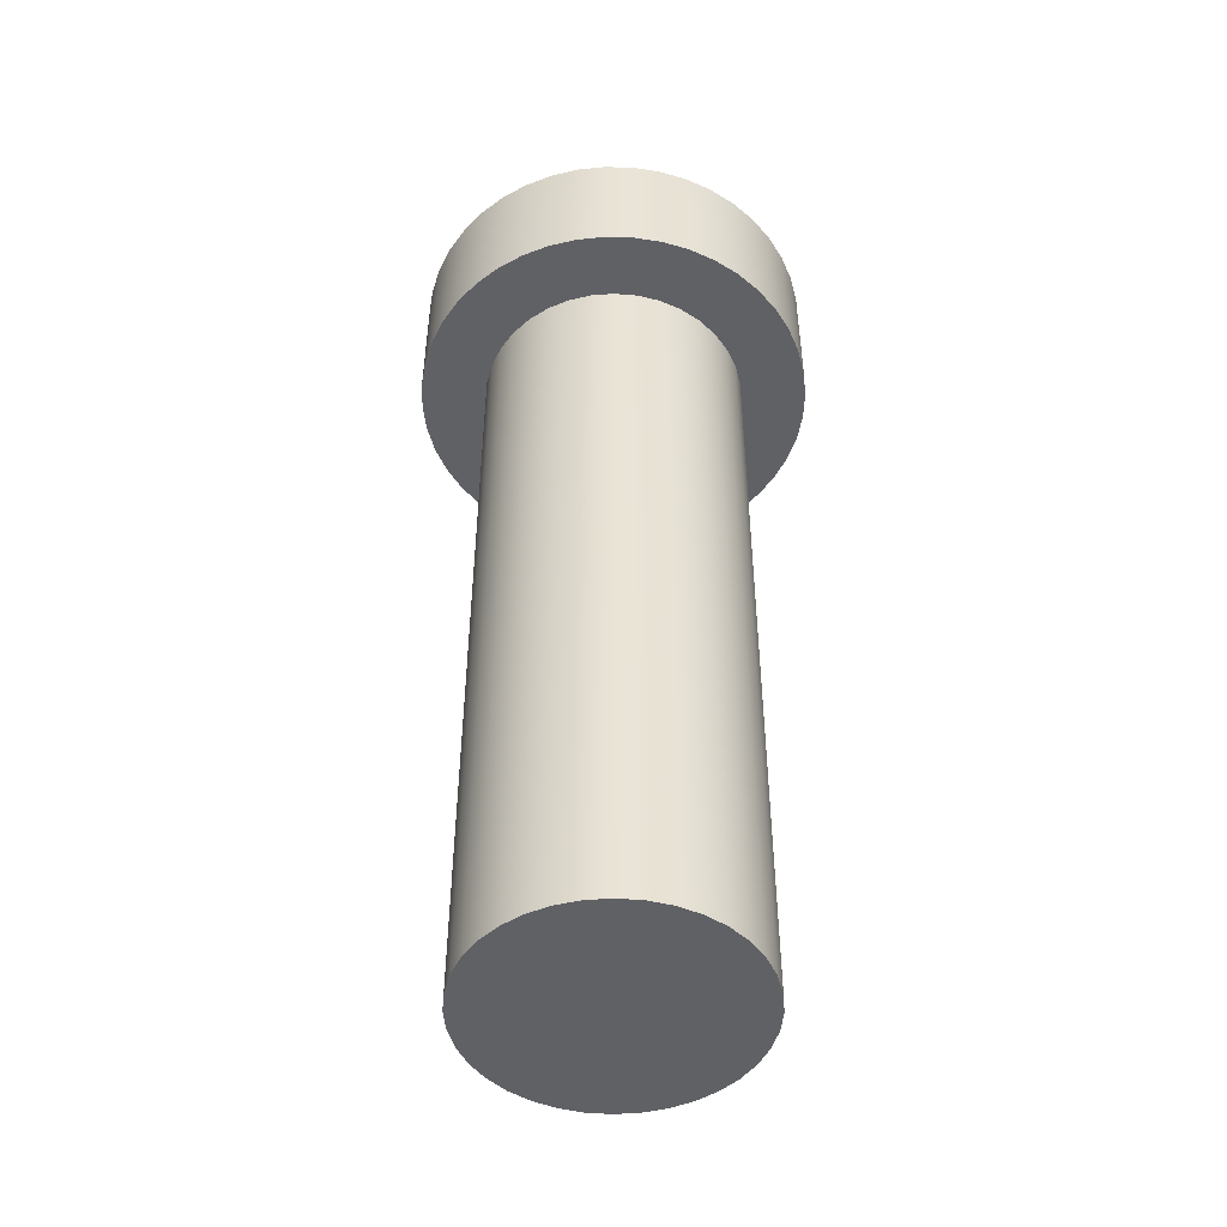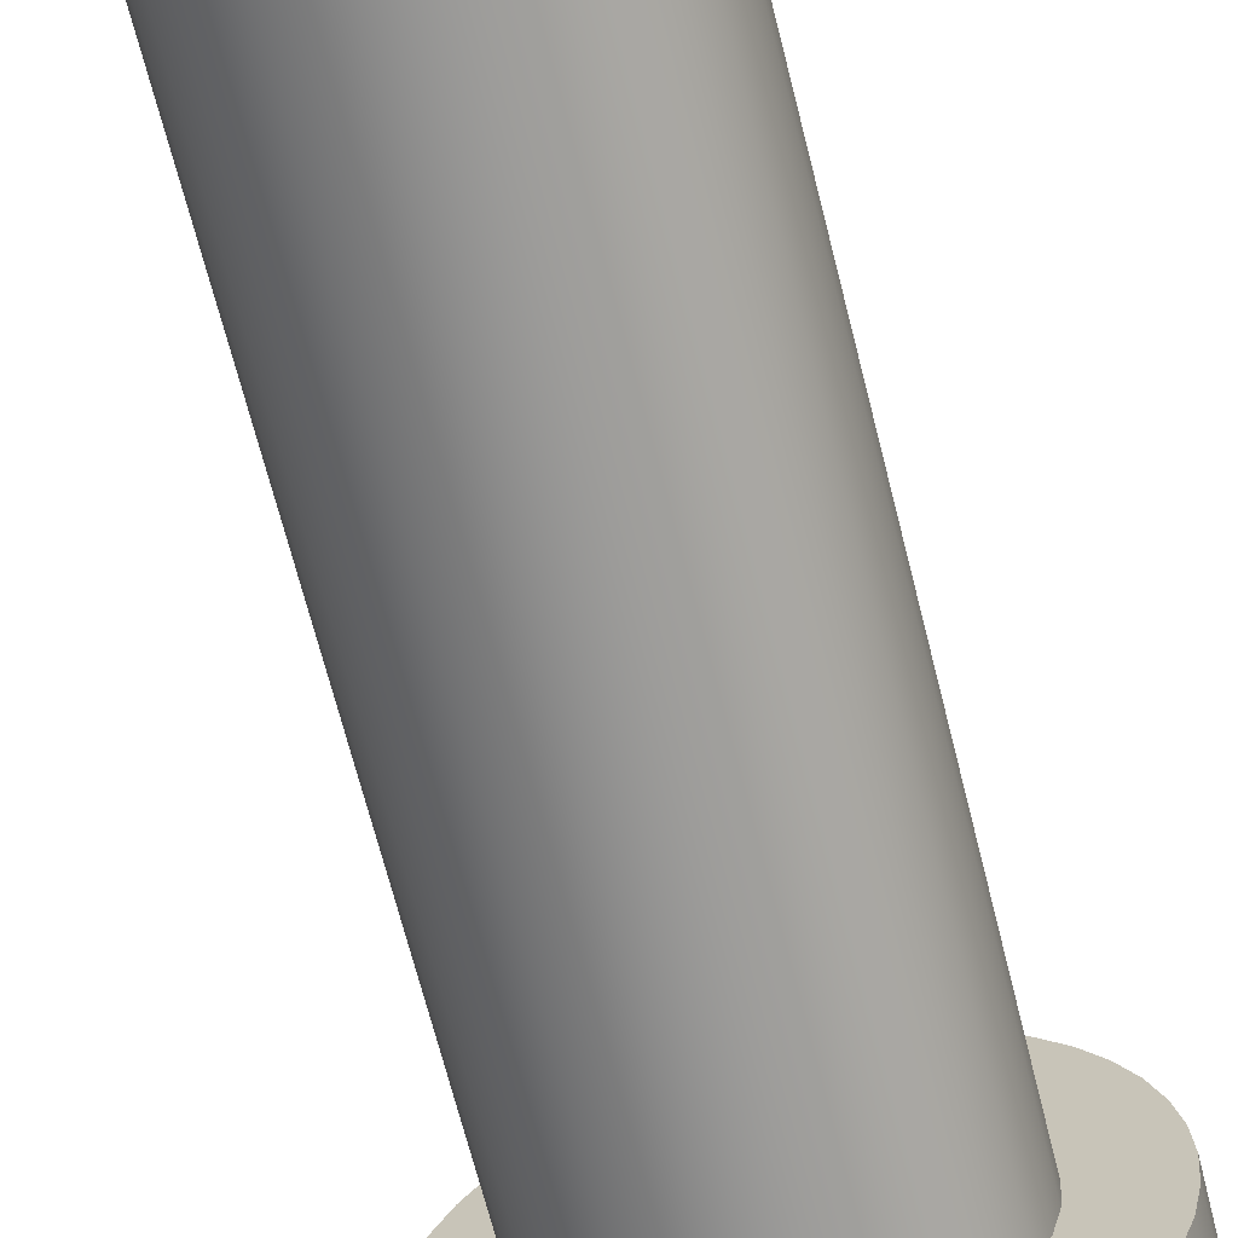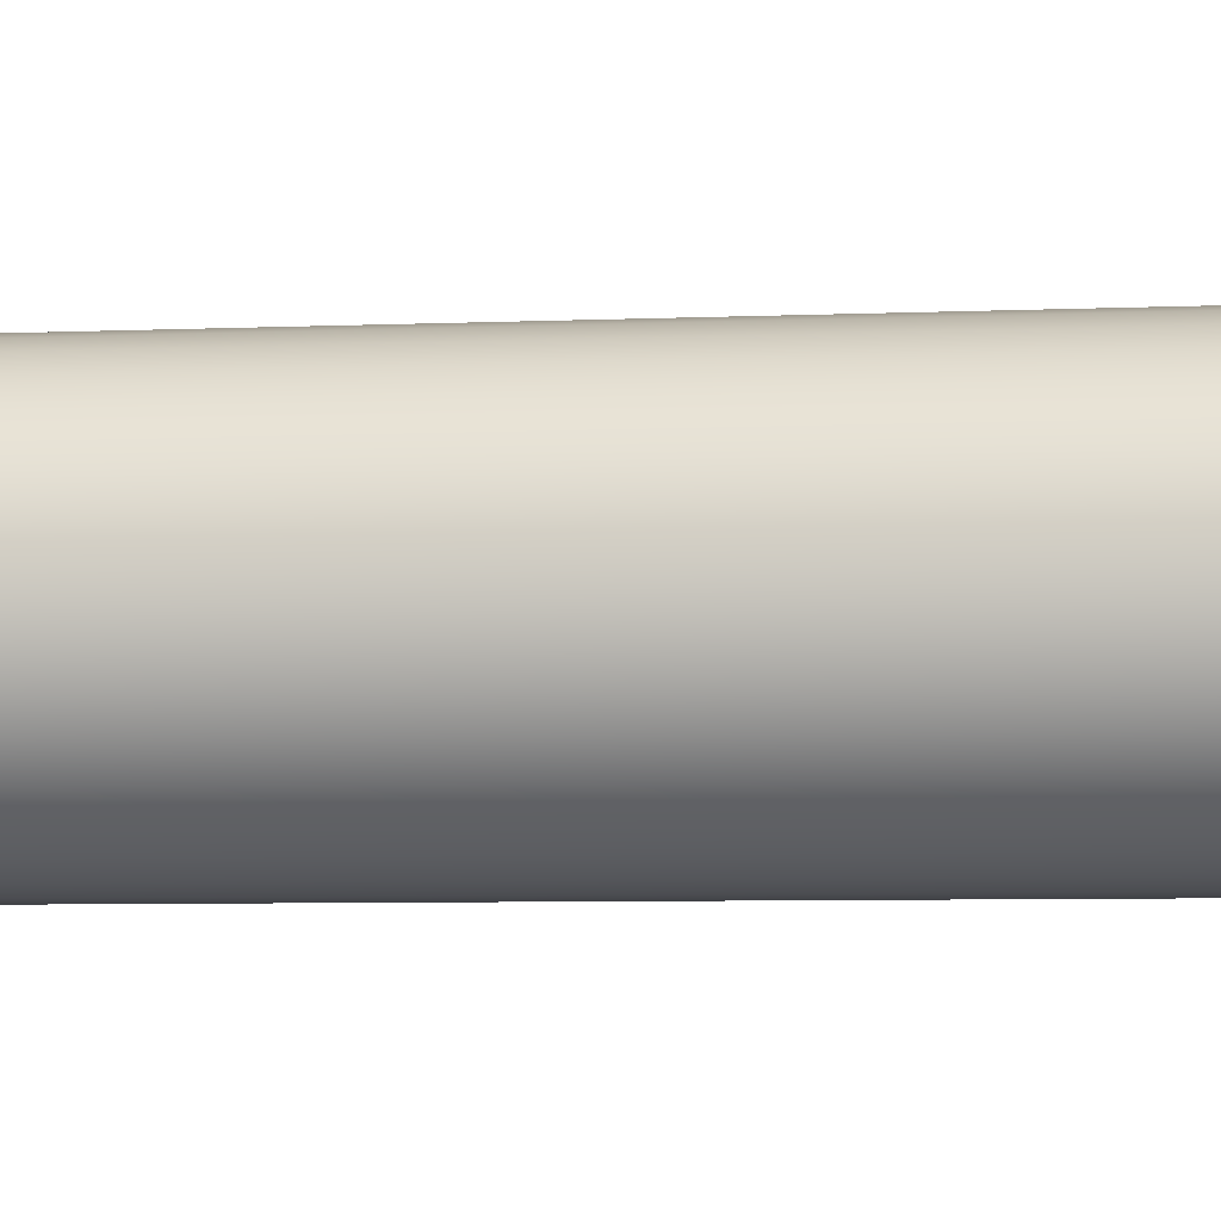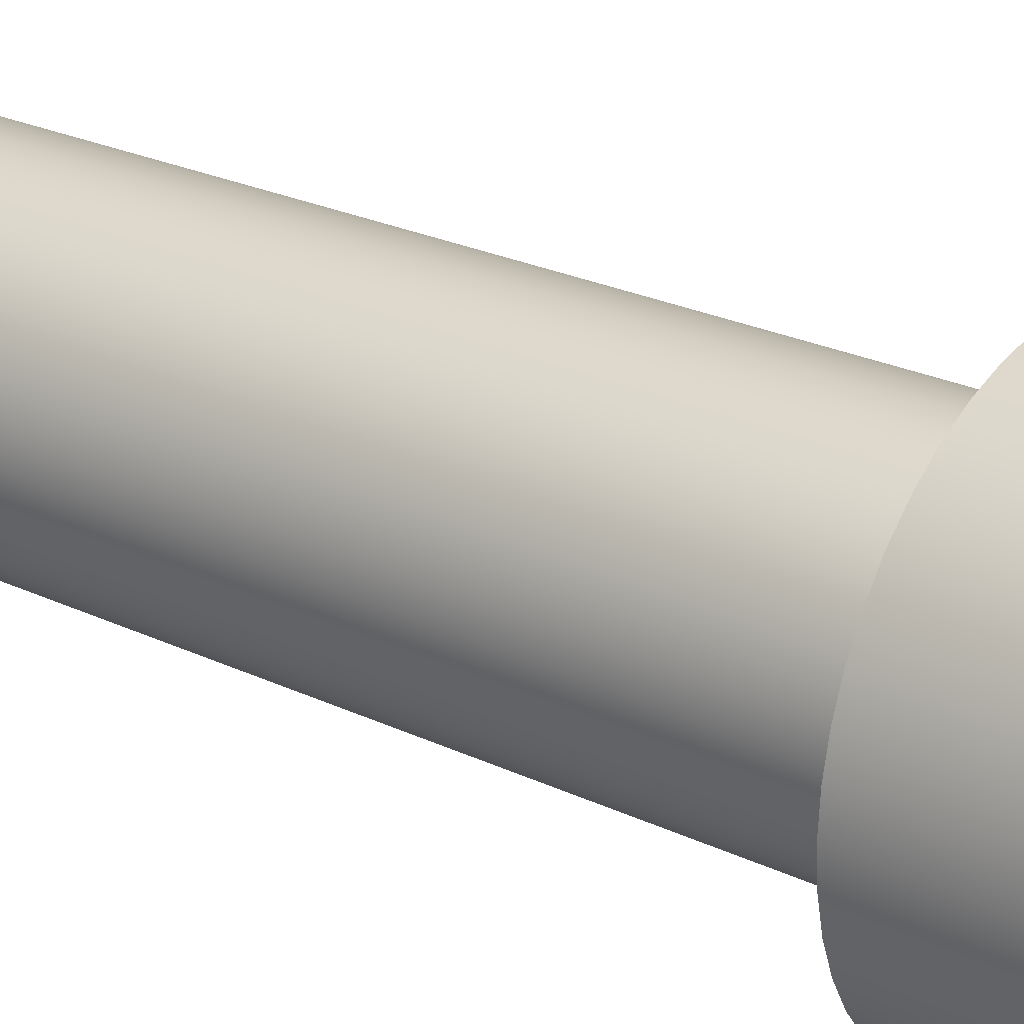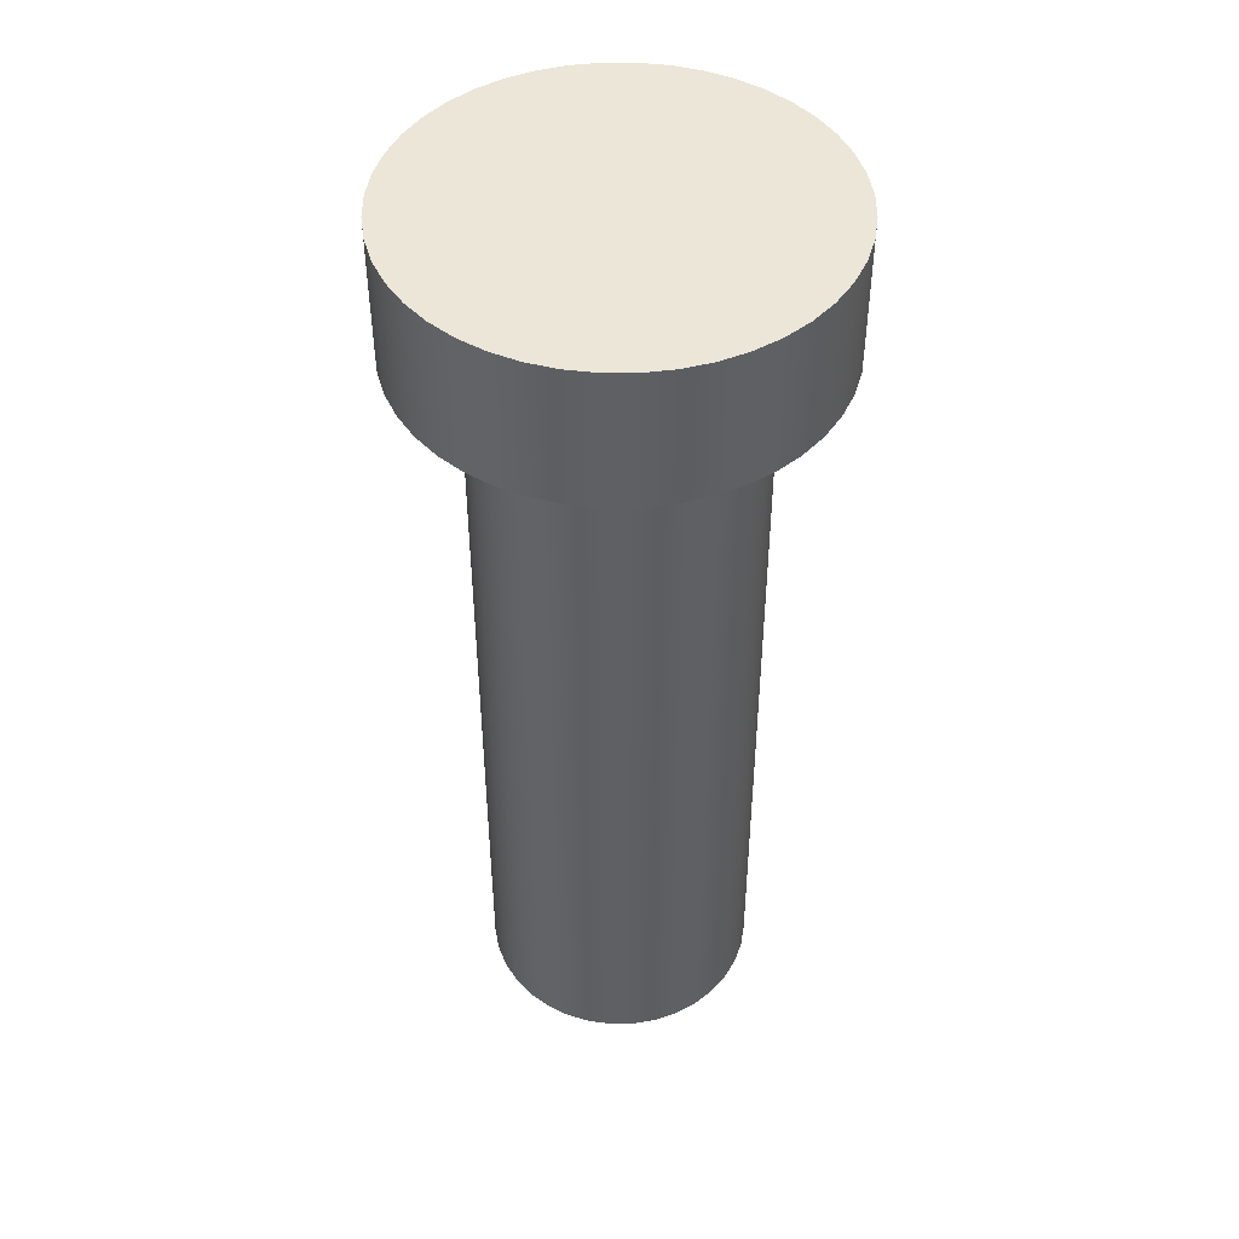
<metadata>
{"format":"obj","ext":"obj","renderer":"f3d","projection":"perspective","resolution":1024,"background":"white","views":[{"elev":-48.3,"azim":59.7,"up":"+Z"},{"elev":-67.5,"azim":-165.9,"up":"+Y"},{"elev":-5.8,"azim":97.9,"up":"+Y"},{"elev":24.8,"azim":-52.2,"up":"+Y"},{"elev":46.5,"azim":94.0,"up":"+Z"}]}
</metadata>
<code>
v -1.5 -1.837e-16 6
v -1.485 0.2135 6
v -1.439 0.4226 6
v -1.364 0.6231 6
v -1.262 0.811 6
v -1.134 0.9823 6
v -0.9823 1.134 6
v -0.811 1.262 6
v -0.6231 1.364 6
v -0.4226 1.439 6
v -0.2135 1.485 6
v 9.185e-17 1.5 6
v 0.2135 1.485 6
v 0.4226 1.439 6
v 0.6231 1.364 6
v 0.811 1.262 6
v 0.9823 1.134 6
v 1.134 0.9823 6
v 1.262 0.811 6
v 1.364 0.6231 6
v 1.439 0.4226 6
v 1.485 0.2135 6
v 1.5 0 6
v 1.485 -0.2135 6
v 1.439 -0.4226 6
v 1.364 -0.6231 6
v 1.262 -0.811 6
v 1.134 -0.9823 6
v 0.9823 -1.134 6
v 0.811 -1.262 6
v 0.6231 -1.364 6
v 0.4226 -1.439 6
v 0.2135 -1.485 6
v 9.185e-17 -1.5 6
v -0.2135 -1.485 6
v -0.4226 -1.439 6
v -0.6231 -1.364 6
v -0.811 -1.262 6
v -0.9823 -1.134 6
v -1.134 -0.9823 6
v -1.262 -0.811 6
v -1.364 -0.6231 6
v -1.439 -0.4226 6
v -1.485 -0.2135 6
v -1 -1.225e-16 6
v -0.9848 -0.1736 6
v -0.9397 -0.342 6
v -0.866 -0.5 6
v -0.766 -0.6428 6
v -0.6428 -0.766 6
v -0.5 -0.866 6
v -0.342 -0.9397 6
v -0.1736 -0.9848 6
v 6.123e-17 -1 6
v 0.1736 -0.9848 6
v 0.342 -0.9397 6
v 0.5 -0.866 6
v 0.6428 -0.766 6
v 0.766 -0.6428 6
v 0.866 -0.5 6
v 0.9397 -0.342 6
v 0.9848 -0.1736 6
v 1 0 6
v 0.9848 0.1736 6
v 0.9397 0.342 6
v 0.866 0.5 6
v 0.766 0.6428 6
v 0.6428 0.766 6
v 0.5 0.866 6
v 0.342 0.9397 6
v 0.1736 0.9848 6
v 6.123e-17 1 6
v -0.1736 0.9848 6
v -0.342 0.9397 6
v -0.5 0.866 6
v -0.6428 0.766 6
v -0.766 0.6428 6
v -0.866 0.5 6
v -0.9397 0.342 6
v -0.9848 0.1736 6
v -1.5 -1.837e-16 7
v -1.485 0.2135 7
v -1.439 0.4226 7
v -1.364 0.6231 7
v -1.262 0.811 7
v -1.134 0.9823 7
v -0.9823 1.134 7
v -0.811 1.262 7
v -0.6231 1.364 7
v -0.4226 1.439 7
v -0.2135 1.485 7
v 9.185e-17 1.5 7
v 0.2135 1.485 7
v 0.4226 1.439 7
v 0.6231 1.364 7
v 0.811 1.262 7
v 0.9823 1.134 7
v 1.134 0.9823 7
v 1.262 0.811 7
v 1.364 0.6231 7
v 1.439 0.4226 7
v 1.485 0.2135 7
v 1.5 0 7
v 1.485 -0.2135 7
v 1.439 -0.4226 7
v 1.364 -0.6231 7
v 1.262 -0.811 7
v 1.134 -0.9823 7
v 0.9823 -1.134 7
v 0.811 -1.262 7
v 0.6231 -1.364 7
v 0.4226 -1.439 7
v 0.2135 -1.485 7
v 9.185e-17 -1.5 7
v -0.2135 -1.485 7
v -0.4226 -1.439 7
v -0.6231 -1.364 7
v -0.811 -1.262 7
v -0.9823 -1.134 7
v -1.134 -0.9823 7
v -1.262 -0.811 7
v -1.364 -0.6231 7
v -1.439 -0.4226 7
v -1.485 -0.2135 7
v -1.5 -1.837e-16 6
v -1.485 -0.2135 6
v -1.439 -0.4226 6
v -1.364 -0.6231 6
v -1.262 -0.811 6
v -1.134 -0.9823 6
v -0.9823 -1.134 6
v -0.811 -1.262 6
v -0.6231 -1.364 6
v -0.4226 -1.439 6
v -0.2135 -1.485 6
v 9.185e-17 -1.5 6
v 0.2135 -1.485 6
v 0.4226 -1.439 6
v 0.6231 -1.364 6
v 0.811 -1.262 6
v 0.9823 -1.134 6
v 1.134 -0.9823 6
v 1.262 -0.811 6
v 1.364 -0.6231 6
v 1.439 -0.4226 6
v 1.485 -0.2135 6
v 1.5 0 6
v 1.485 0.2135 6
v 1.439 0.4226 6
v 1.364 0.6231 6
v 1.262 0.811 6
v 1.134 0.9823 6
v 0.9823 1.134 6
v 0.811 1.262 6
v 0.6231 1.364 6
v 0.4226 1.439 6
v 0.2135 1.485 6
v 9.185e-17 1.5 6
v -0.2135 1.485 6
v -0.4226 1.439 6
v -0.6231 1.364 6
v -0.811 1.262 6
v -0.9823 1.134 6
v -1.134 0.9823 6
v -1.262 0.811 6
v -1.364 0.6231 6
v -1.439 0.4226 6
v -1.485 0.2135 6
v -1.5 -1.837e-16 6
v -1.5 -1.837e-16 7
v -1.5 -1.837e-16 7
v -1.485 -0.2135 7
v -1.439 -0.4226 7
v -1.364 -0.6231 7
v -1.262 -0.811 7
v -1.134 -0.9823 7
v -0.9823 -1.134 7
v -0.811 -1.262 7
v -0.6231 -1.364 7
v -0.4226 -1.439 7
v -0.2135 -1.485 7
v 9.185e-17 -1.5 7
v 0.2135 -1.485 7
v 0.4226 -1.439 7
v 0.6231 -1.364 7
v 0.811 -1.262 7
v 0.9823 -1.134 7
v 1.134 -0.9823 7
v 1.262 -0.811 7
v 1.364 -0.6231 7
v 1.439 -0.4226 7
v 1.485 -0.2135 7
v 1.5 0 7
v 1.485 0.2135 7
v 1.439 0.4226 7
v 1.364 0.6231 7
v 1.262 0.811 7
v 1.134 0.9823 7
v 0.9823 1.134 7
v 0.811 1.262 7
v 0.6231 1.364 7
v 0.4226 1.439 7
v 0.2135 1.485 7
v 9.185e-17 1.5 7
v -0.2135 1.485 7
v -0.4226 1.439 7
v -0.6231 1.364 7
v -0.811 1.262 7
v -0.9823 1.134 7
v -1.134 0.9823 7
v -1.262 0.811 7
v -1.364 0.6231 7
v -1.439 0.4226 7
v -1.485 0.2135 7
v -1 -1.225e-16 6
v -0.9848 0.1736 6
v -0.9397 0.342 6
v -0.866 0.5 6
v -0.766 0.6428 6
v -0.6428 0.766 6
v -0.5 0.866 6
v -0.342 0.9397 6
v -0.1736 0.9848 6
v 6.123e-17 1 6
v 0.1736 0.9848 6
v 0.342 0.9397 6
v 0.5 0.866 6
v 0.6428 0.766 6
v 0.766 0.6428 6
v 0.866 0.5 6
v 0.9397 0.342 6
v 0.9848 0.1736 6
v 1 0 6
v 0.9848 -0.1736 6
v 0.9397 -0.342 6
v 0.866 -0.5 6
v 0.766 -0.6428 6
v 0.6428 -0.766 6
v 0.5 -0.866 6
v 0.342 -0.9397 6
v 0.1736 -0.9848 6
v 6.123e-17 -1 6
v -0.1736 -0.9848 6
v -0.342 -0.9397 6
v -0.5 -0.866 6
v -0.6428 -0.766 6
v -0.766 -0.6428 6
v -0.866 -0.5 6
v -0.9397 -0.342 6
v -0.9848 -0.1736 6
v -1 -1.225e-16 0
v -0.9848 -0.1736 0
v -0.9397 -0.342 0
v -0.866 -0.5 0
v -0.766 -0.6428 0
v -0.6428 -0.766 0
v -0.5 -0.866 0
v -0.342 -0.9397 0
v -0.1736 -0.9848 0
v 6.123e-17 -1 0
v 0.1736 -0.9848 0
v 0.342 -0.9397 0
v 0.5 -0.866 0
v 0.6428 -0.766 0
v 0.766 -0.6428 0
v 0.866 -0.5 0
v 0.9397 -0.342 0
v 0.9848 -0.1736 0
v 1 0 0
v 0.9848 0.1736 0
v 0.9397 0.342 0
v 0.866 0.5 0
v 0.766 0.6428 0
v 0.6428 0.766 0
v 0.5 0.866 0
v 0.342 0.9397 0
v 0.1736 0.9848 0
v 6.123e-17 1 0
v -0.1736 0.9848 0
v -0.342 0.9397 0
v -0.5 0.866 0
v -0.6428 0.766 0
v -0.766 0.6428 0
v -0.866 0.5 0
v -0.9397 0.342 0
v -0.9848 0.1736 0
v -1 -1.225e-16 0
v -1 -1.225e-16 6
v -1 -1.225e-16 0
v -0.9848 0.1736 0
v -0.9397 0.342 0
v -0.866 0.5 0
v -0.766 0.6428 0
v -0.6428 0.766 0
v -0.5 0.866 0
v -0.342 0.9397 0
v -0.1736 0.9848 0
v 6.123e-17 1 0
v 0.1736 0.9848 0
v 0.342 0.9397 0
v 0.5 0.866 0
v 0.6428 0.766 0
v 0.766 0.6428 0
v 0.866 0.5 0
v 0.9397 0.342 0
v 0.9848 0.1736 0
v 1 0 0
v 0.9848 -0.1736 0
v 0.9397 -0.342 0
v 0.866 -0.5 0
v 0.766 -0.6428 0
v 0.6428 -0.766 0
v 0.5 -0.866 0
v 0.342 -0.9397 0
v 0.1736 -0.9848 0
v 6.123e-17 -1 0
v -0.1736 -0.9848 0
v -0.342 -0.9397 0
v -0.5 -0.866 0
v -0.6428 -0.766 0
v -0.766 -0.6428 0
v -0.866 -0.5 0
v -0.9397 -0.342 0
v -0.9848 -0.1736 0
g 2ef28fac-e376-11ea-9a9d-54bf646e7e1f
f 44 1 45
f 45 1 2
f 45 2 80
f 80 2 3
f 80 3 79
f 79 3 4
f 79 4 78
f 78 4 5
f 78 5 77
f 77 5 6
f 77 6 76
f 76 6 7
f 76 7 8
f 76 8 75
f 75 8 9
f 75 9 74
f 74 9 10
f 74 10 73
f 73 10 11
f 73 11 72
f 72 11 12
f 72 12 13
f 72 13 71
f 71 13 14
f 71 14 70
f 70 14 15
f 70 15 69
f 69 15 16
f 69 16 68
f 68 16 17
f 68 17 18
f 68 18 67
f 67 18 19
f 67 19 66
f 66 19 20
f 66 20 65
f 65 20 21
f 65 21 64
f 64 21 22
f 64 22 63
f 63 22 23
f 63 23 24
f 63 24 62
f 62 24 25
f 62 25 61
f 61 25 26
f 61 26 60
f 60 26 27
f 60 27 59
f 59 27 28
f 59 28 58
f 58 28 29
f 58 29 30
f 58 30 57
f 57 30 31
f 57 31 56
f 56 31 32
f 56 32 55
f 55 32 33
f 55 33 54
f 54 33 34
f 54 34 35
f 54 35 53
f 53 35 36
f 53 36 52
f 52 36 37
f 52 37 51
f 51 37 38
f 51 38 50
f 50 38 39
f 50 39 40
f 50 40 49
f 49 40 41
f 49 41 48
f 48 41 42
f 48 42 47
f 47 42 43
f 47 43 46
f 46 43 44
f 46 44 45
g 2efa30a4-e376-11ea-b627-54bf646e7e1f
f 82 168 81
f 81 168 169
f 170 125 124
f 124 125 126
f 124 126 127
f 82 83 168
f 168 83 167
f 167 83 84
f 167 84 166
f 166 84 85
f 166 85 165
f 165 85 86
f 165 86 164
f 164 86 87
f 164 87 163
f 163 87 88
f 163 88 162
f 162 88 89
f 162 89 161
f 161 89 90
f 161 90 160
f 160 90 91
f 160 91 159
f 159 91 92
f 159 92 158
f 158 92 93
f 158 93 157
f 157 93 94
f 157 94 156
f 156 94 95
f 156 95 155
f 155 95 96
f 155 96 154
f 154 96 97
f 154 97 153
f 153 97 98
f 153 98 152
f 152 98 99
f 152 99 151
f 151 99 100
f 151 100 150
f 150 100 101
f 150 101 149
f 149 101 102
f 149 102 148
f 148 102 103
f 148 103 147
f 147 103 104
f 147 104 146
f 146 104 105
f 146 105 145
f 145 105 106
f 145 106 144
f 144 106 107
f 144 107 143
f 143 107 108
f 143 108 142
f 142 108 109
f 142 109 141
f 141 109 110
f 141 110 140
f 140 110 111
f 140 111 139
f 139 111 112
f 139 112 138
f 138 112 113
f 138 113 137
f 137 113 114
f 137 114 136
f 136 114 115
f 136 115 135
f 135 115 116
f 135 116 134
f 134 116 117
f 134 117 133
f 133 117 118
f 133 118 132
f 132 118 119
f 132 119 131
f 131 119 120
f 131 120 130
f 130 120 121
f 130 121 129
f 129 121 122
f 129 122 128
f 128 122 123
f 128 123 127
f 127 123 124
g 2f01aae6-e376-11ea-b47a-54bf646e7e1f
f 172 192 171
f 171 192 193
f 171 193 214
f 214 193 194
f 214 194 213
f 213 194 195
f 213 195 212
f 212 195 196
f 212 196 211
f 211 196 197
f 211 197 210
f 210 197 198
f 210 198 209
f 209 198 199
f 209 199 208
f 208 199 200
f 208 200 207
f 207 200 201
f 207 201 206
f 206 201 202
f 206 202 205
f 205 202 203
f 205 203 204
f 192 172 191
f 191 172 173
f 191 173 190
f 190 173 174
f 190 174 189
f 189 174 175
f 189 175 188
f 188 175 176
f 188 176 187
f 187 176 177
f 187 177 186
f 186 177 178
f 186 178 185
f 185 178 179
f 185 179 184
f 184 179 180
f 184 180 183
f 183 180 181
f 183 181 182
g 2e53de0c-e376-11ea-9779-54bf646e7e1f
f 216 286 215
f 215 286 287
f 288 251 250
f 250 251 252
f 250 252 249
f 249 252 253
f 249 253 248
f 248 253 254
f 248 254 247
f 247 254 255
f 247 255 246
f 246 255 256
f 246 256 245
f 245 256 257
f 245 257 244
f 244 257 258
f 244 258 243
f 243 258 259
f 243 259 242
f 242 259 260
f 242 260 241
f 241 260 261
f 241 261 240
f 240 261 262
f 240 262 239
f 239 262 263
f 239 263 238
f 238 263 264
f 238 264 237
f 237 264 265
f 237 265 236
f 236 265 266
f 236 266 235
f 235 266 267
f 235 267 234
f 234 267 268
f 234 268 233
f 233 268 269
f 233 269 232
f 232 269 270
f 232 270 231
f 231 270 271
f 231 271 230
f 230 271 272
f 230 272 229
f 229 272 273
f 229 273 228
f 228 273 274
f 228 274 227
f 227 274 275
f 227 275 226
f 226 275 276
f 226 276 225
f 225 276 277
f 225 277 224
f 224 277 278
f 224 278 223
f 223 278 279
f 223 279 222
f 222 279 280
f 222 280 221
f 221 280 281
f 221 281 220
f 220 281 282
f 220 282 219
f 219 282 283
f 219 283 218
f 218 283 284
f 218 284 217
f 217 284 285
f 217 285 216
f 216 285 286
g 2e62d236-e376-11ea-bad9-54bf646e7e1f
f 290 306 289
f 289 306 307
f 289 307 324
f 324 307 308
f 324 308 323
f 323 308 309
f 323 309 322
f 322 309 310
f 322 310 321
f 321 310 311
f 321 311 320
f 320 311 312
f 320 312 319
f 319 312 313
f 319 313 318
f 318 313 314
f 318 314 317
f 317 314 315
f 317 315 316
f 306 290 305
f 305 290 291
f 305 291 304
f 304 291 292
f 304 292 303
f 303 292 293
f 303 293 302
f 302 293 294
f 302 294 301
f 301 294 295
f 301 295 300
f 300 295 296
f 300 296 299
f 299 296 297
f 299 297 298

</code>
